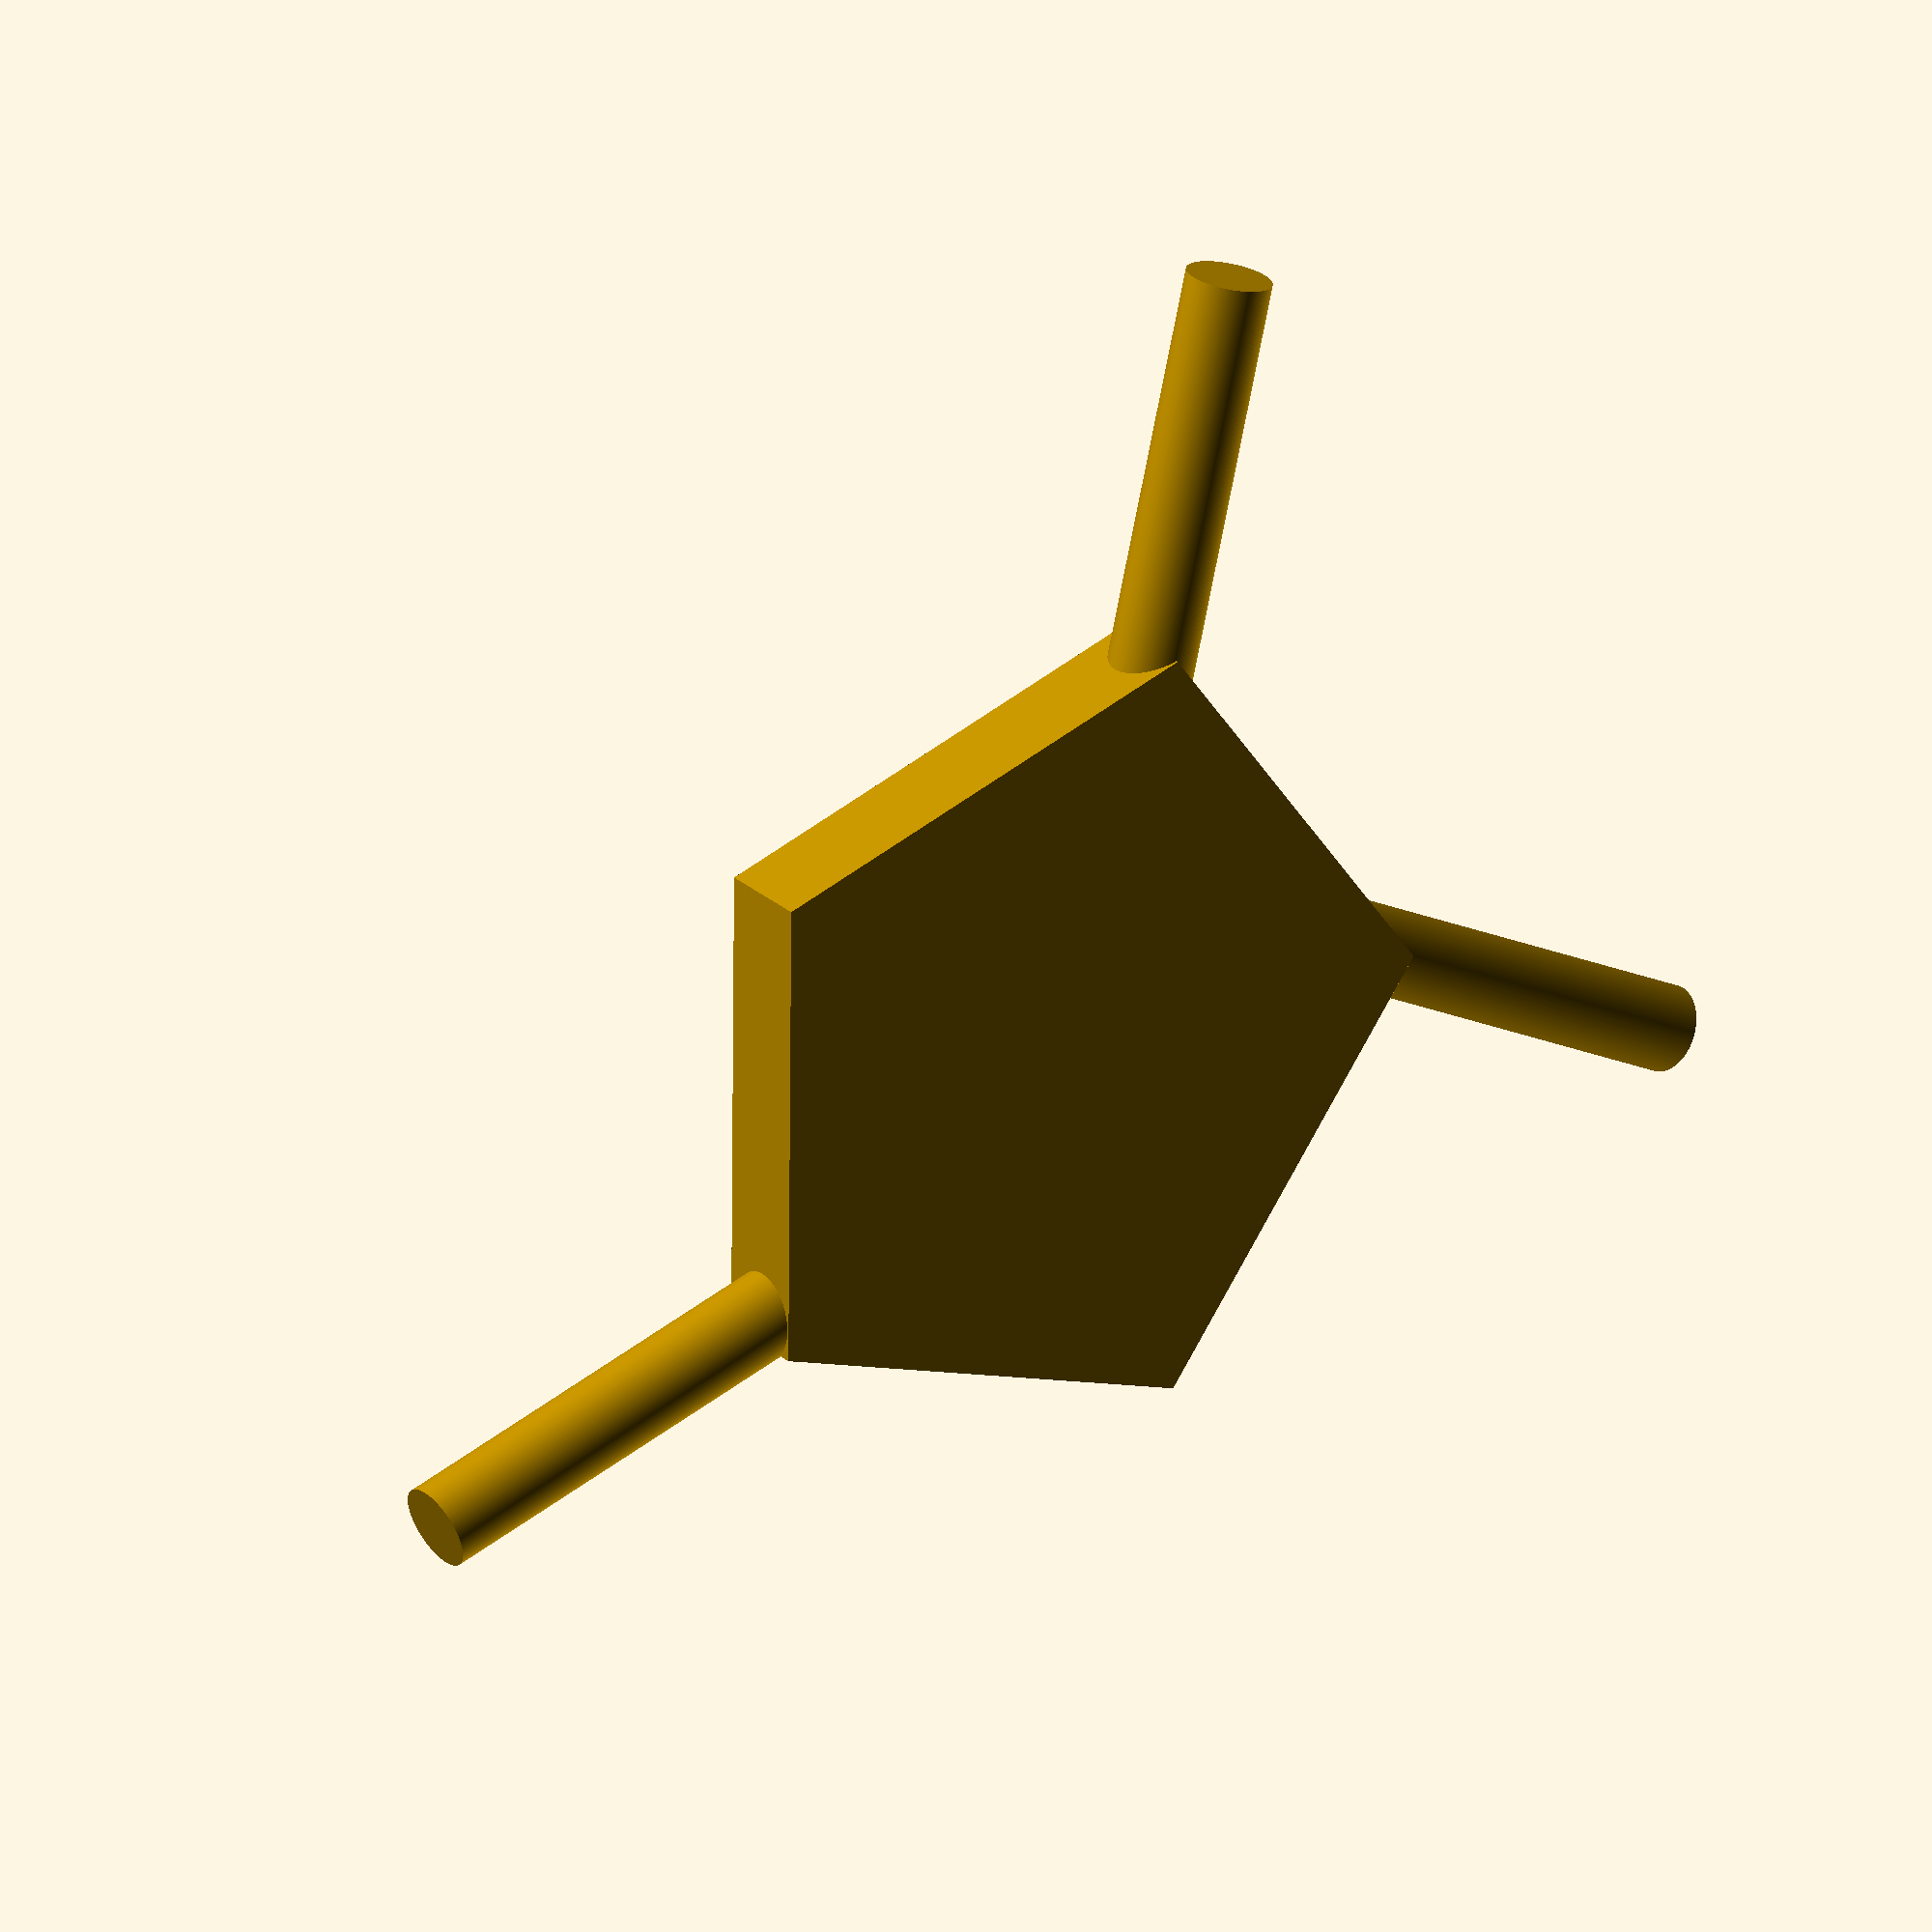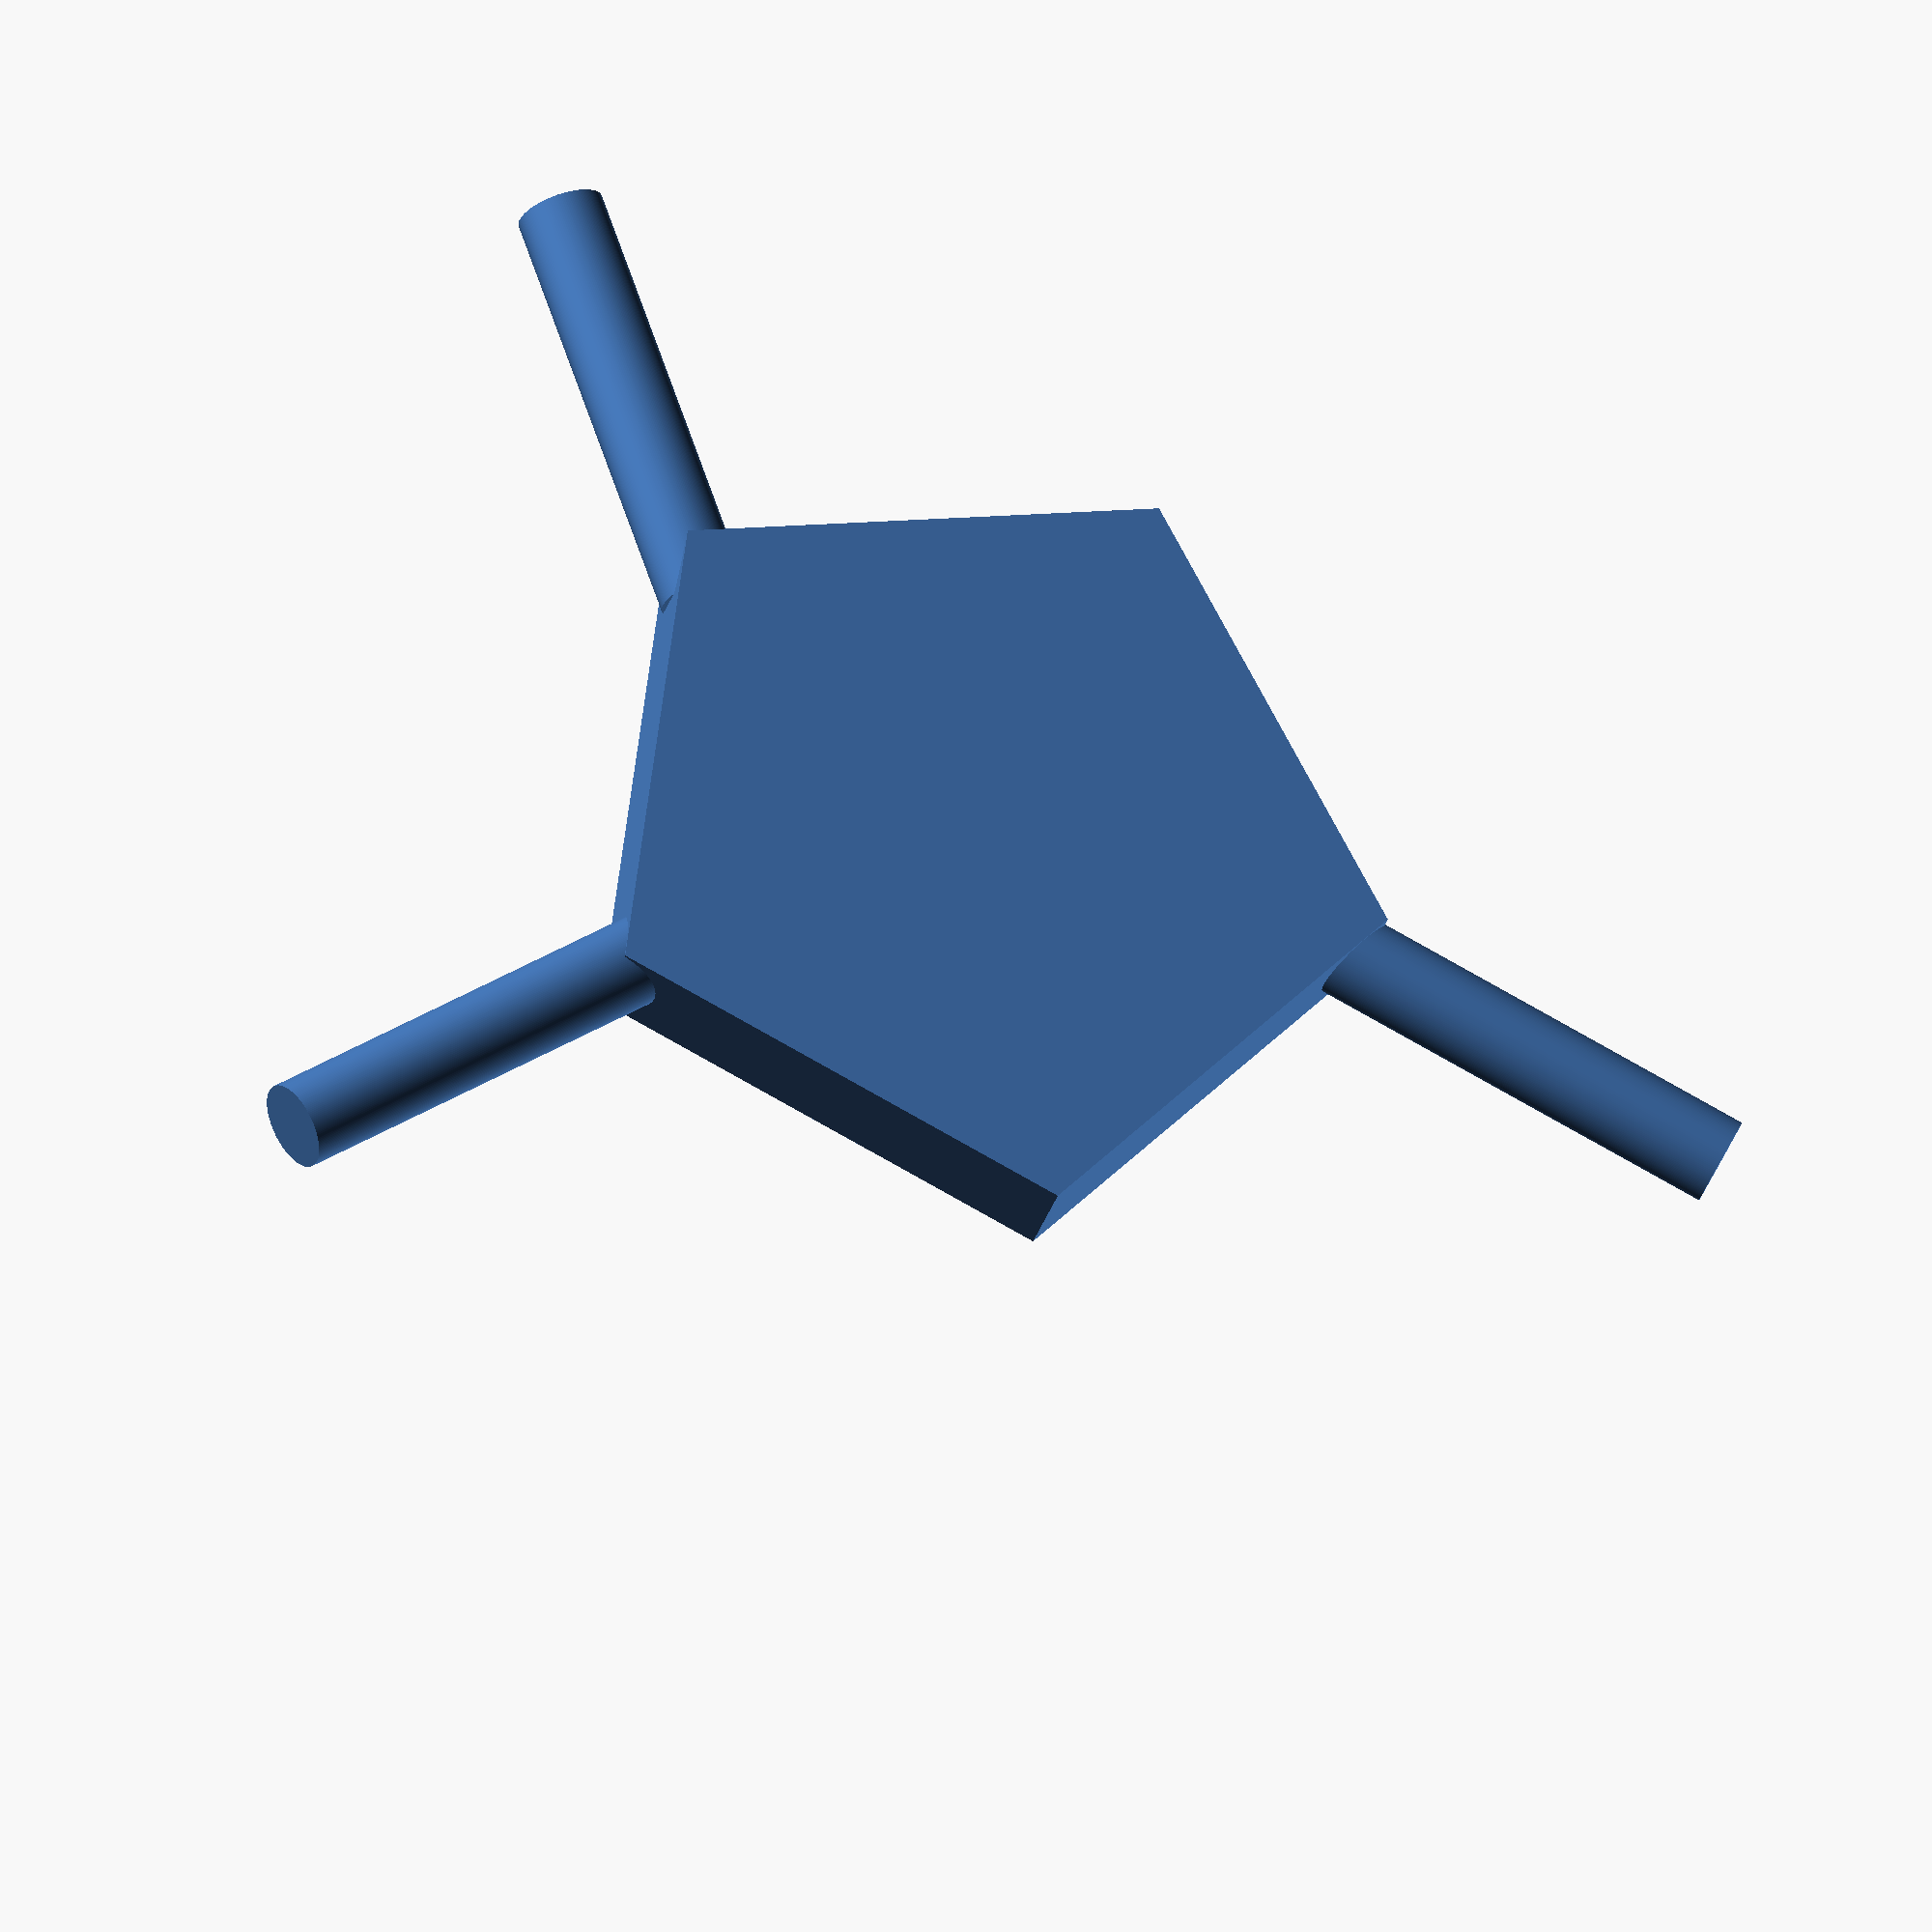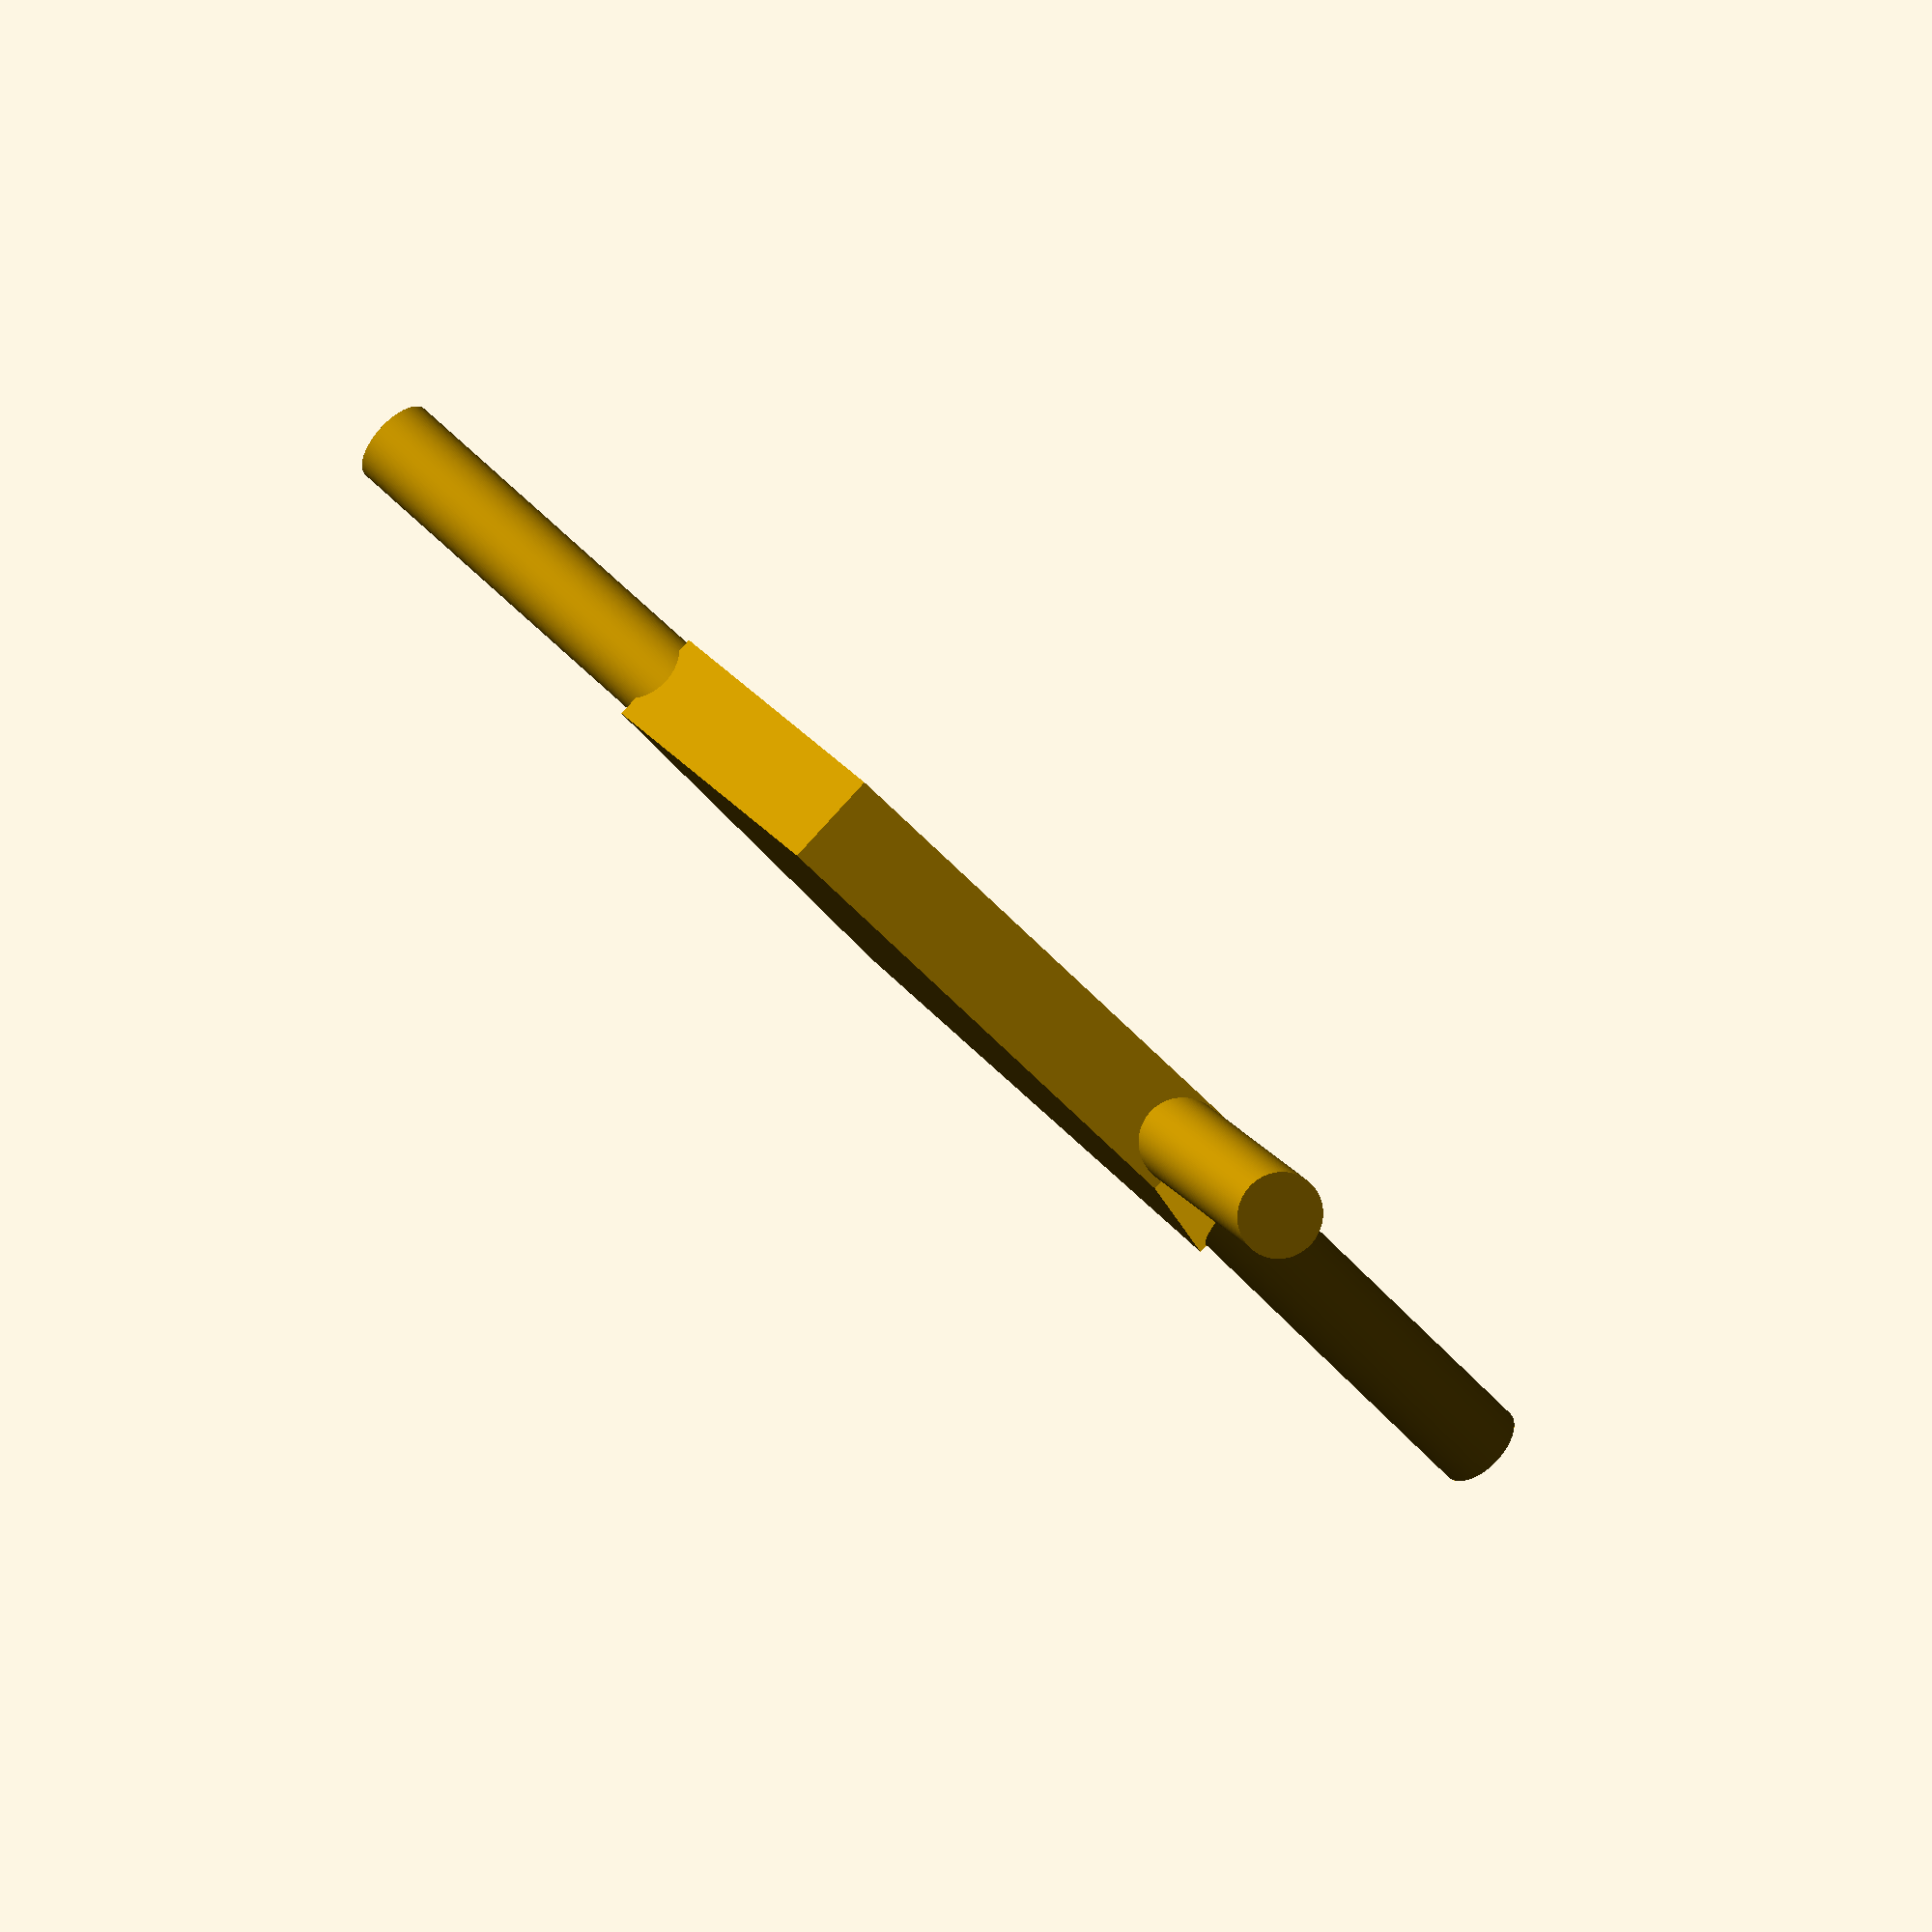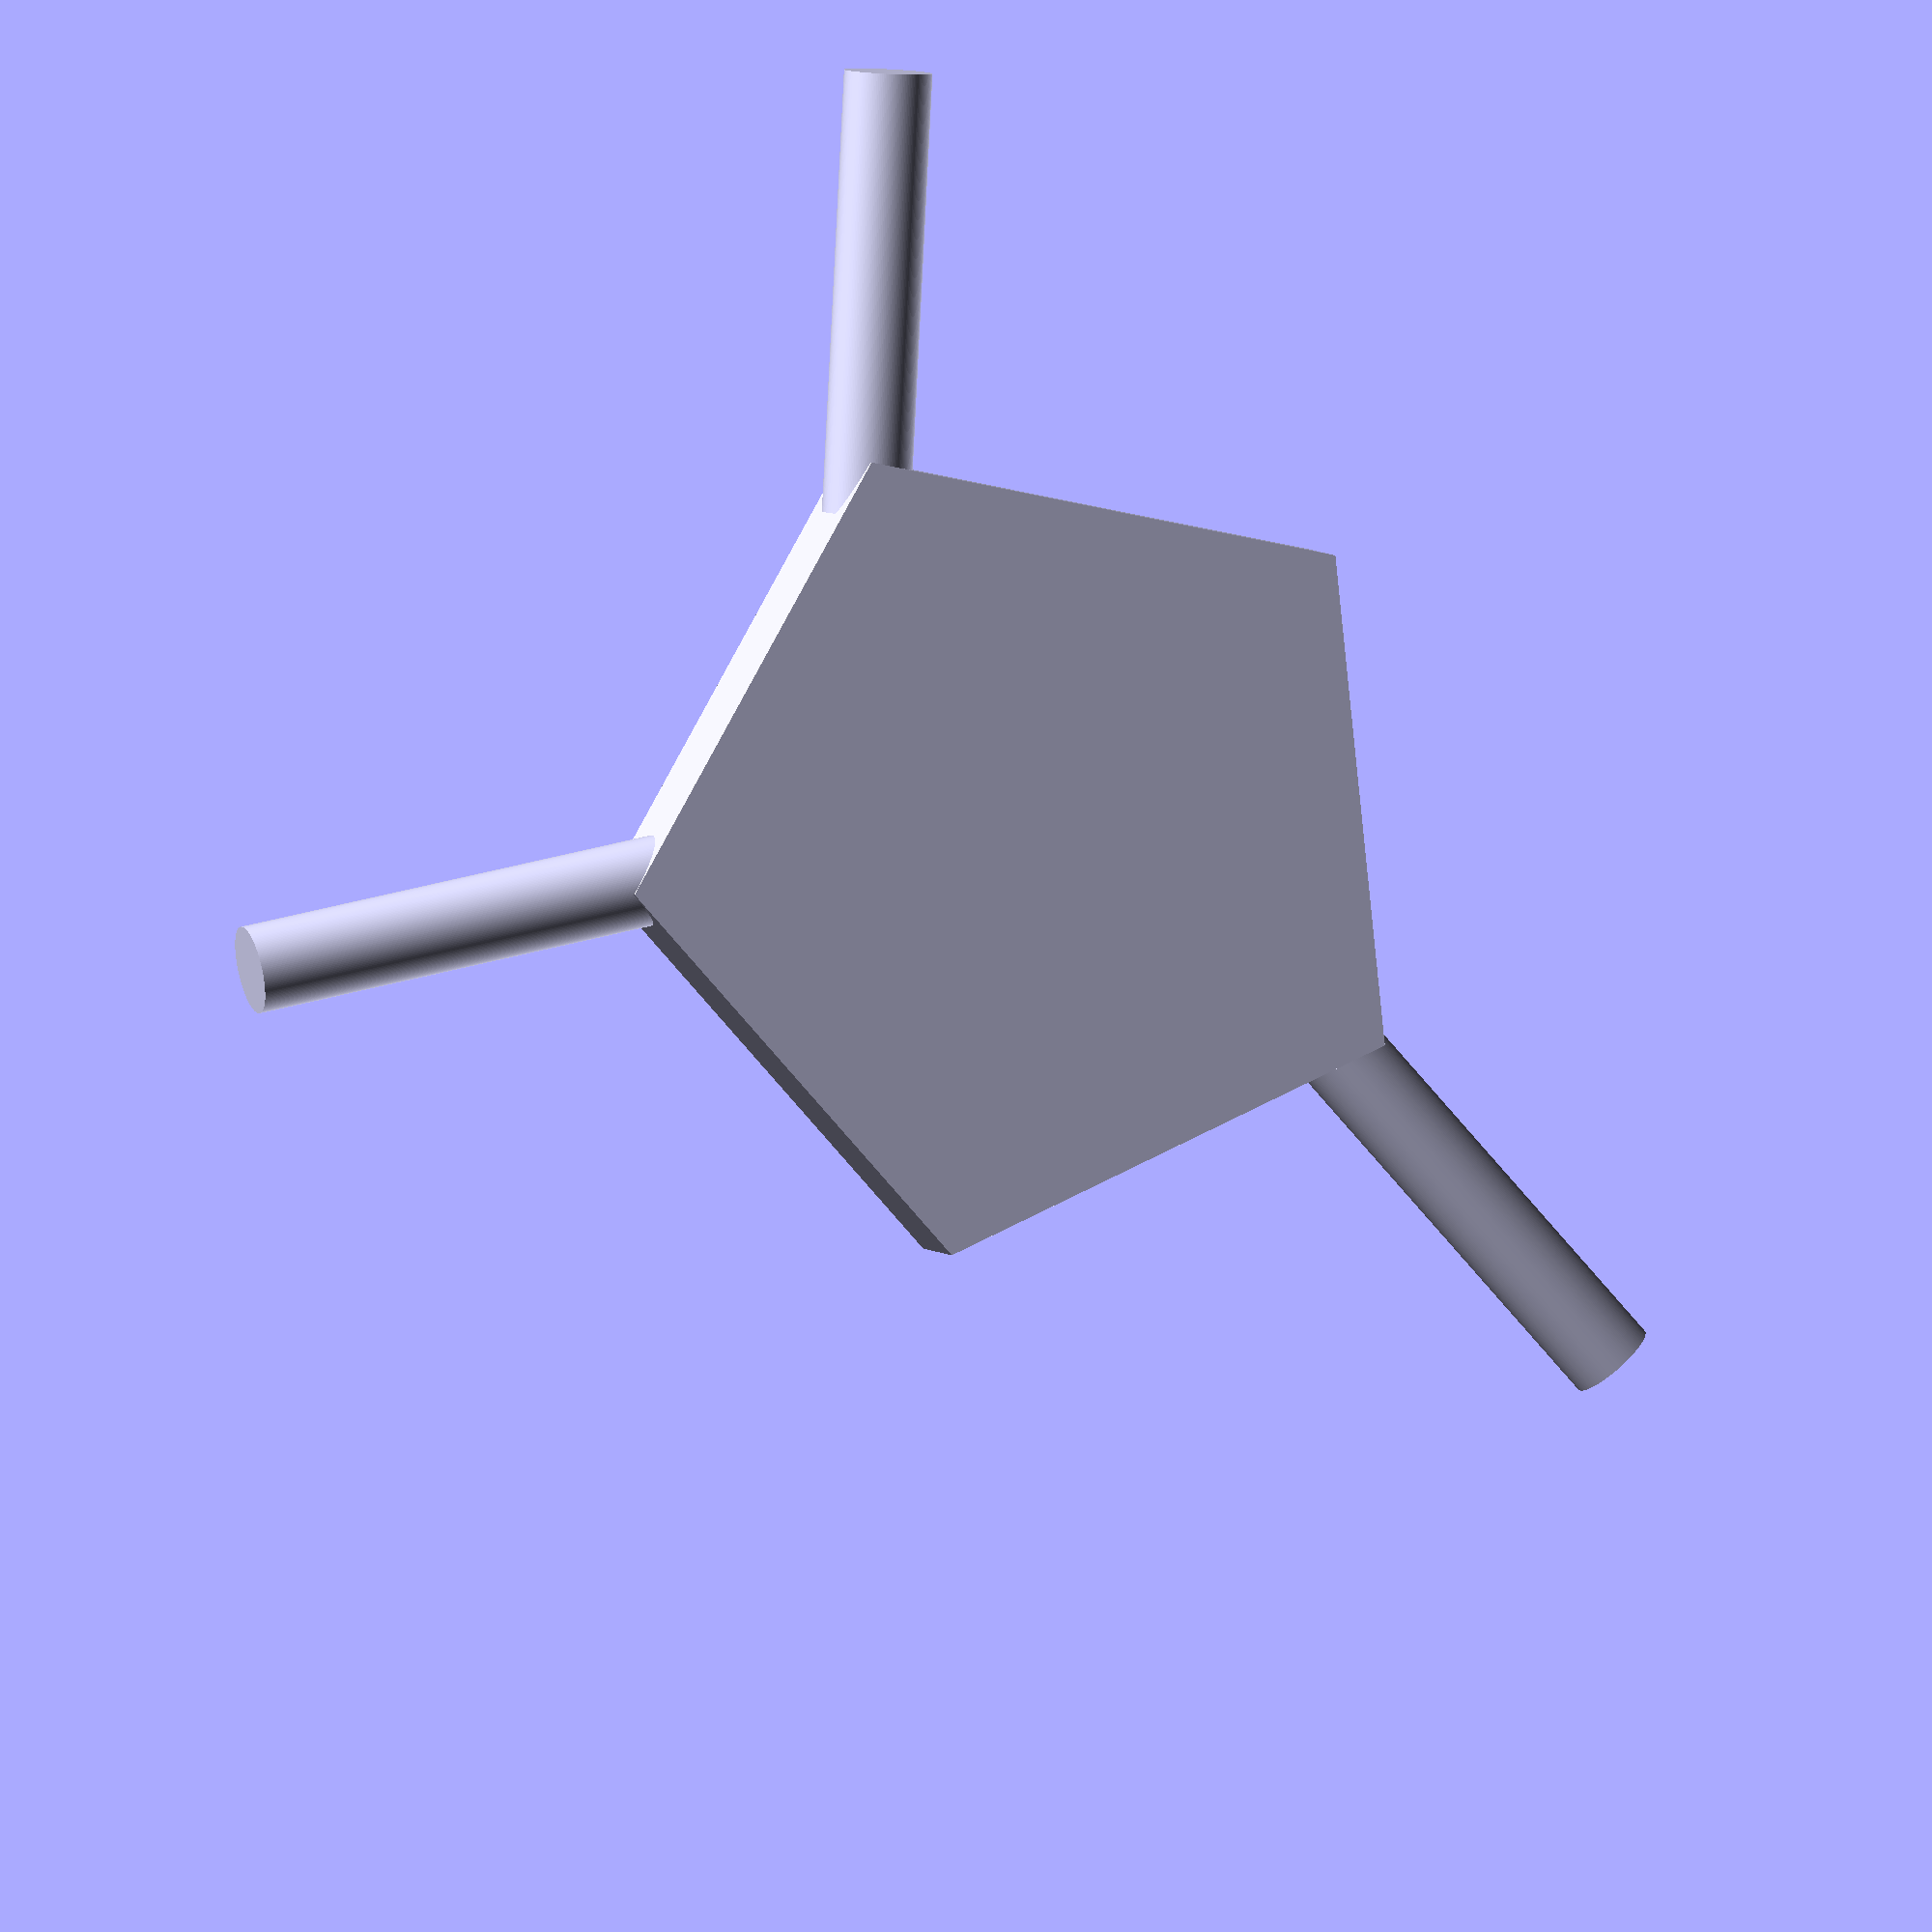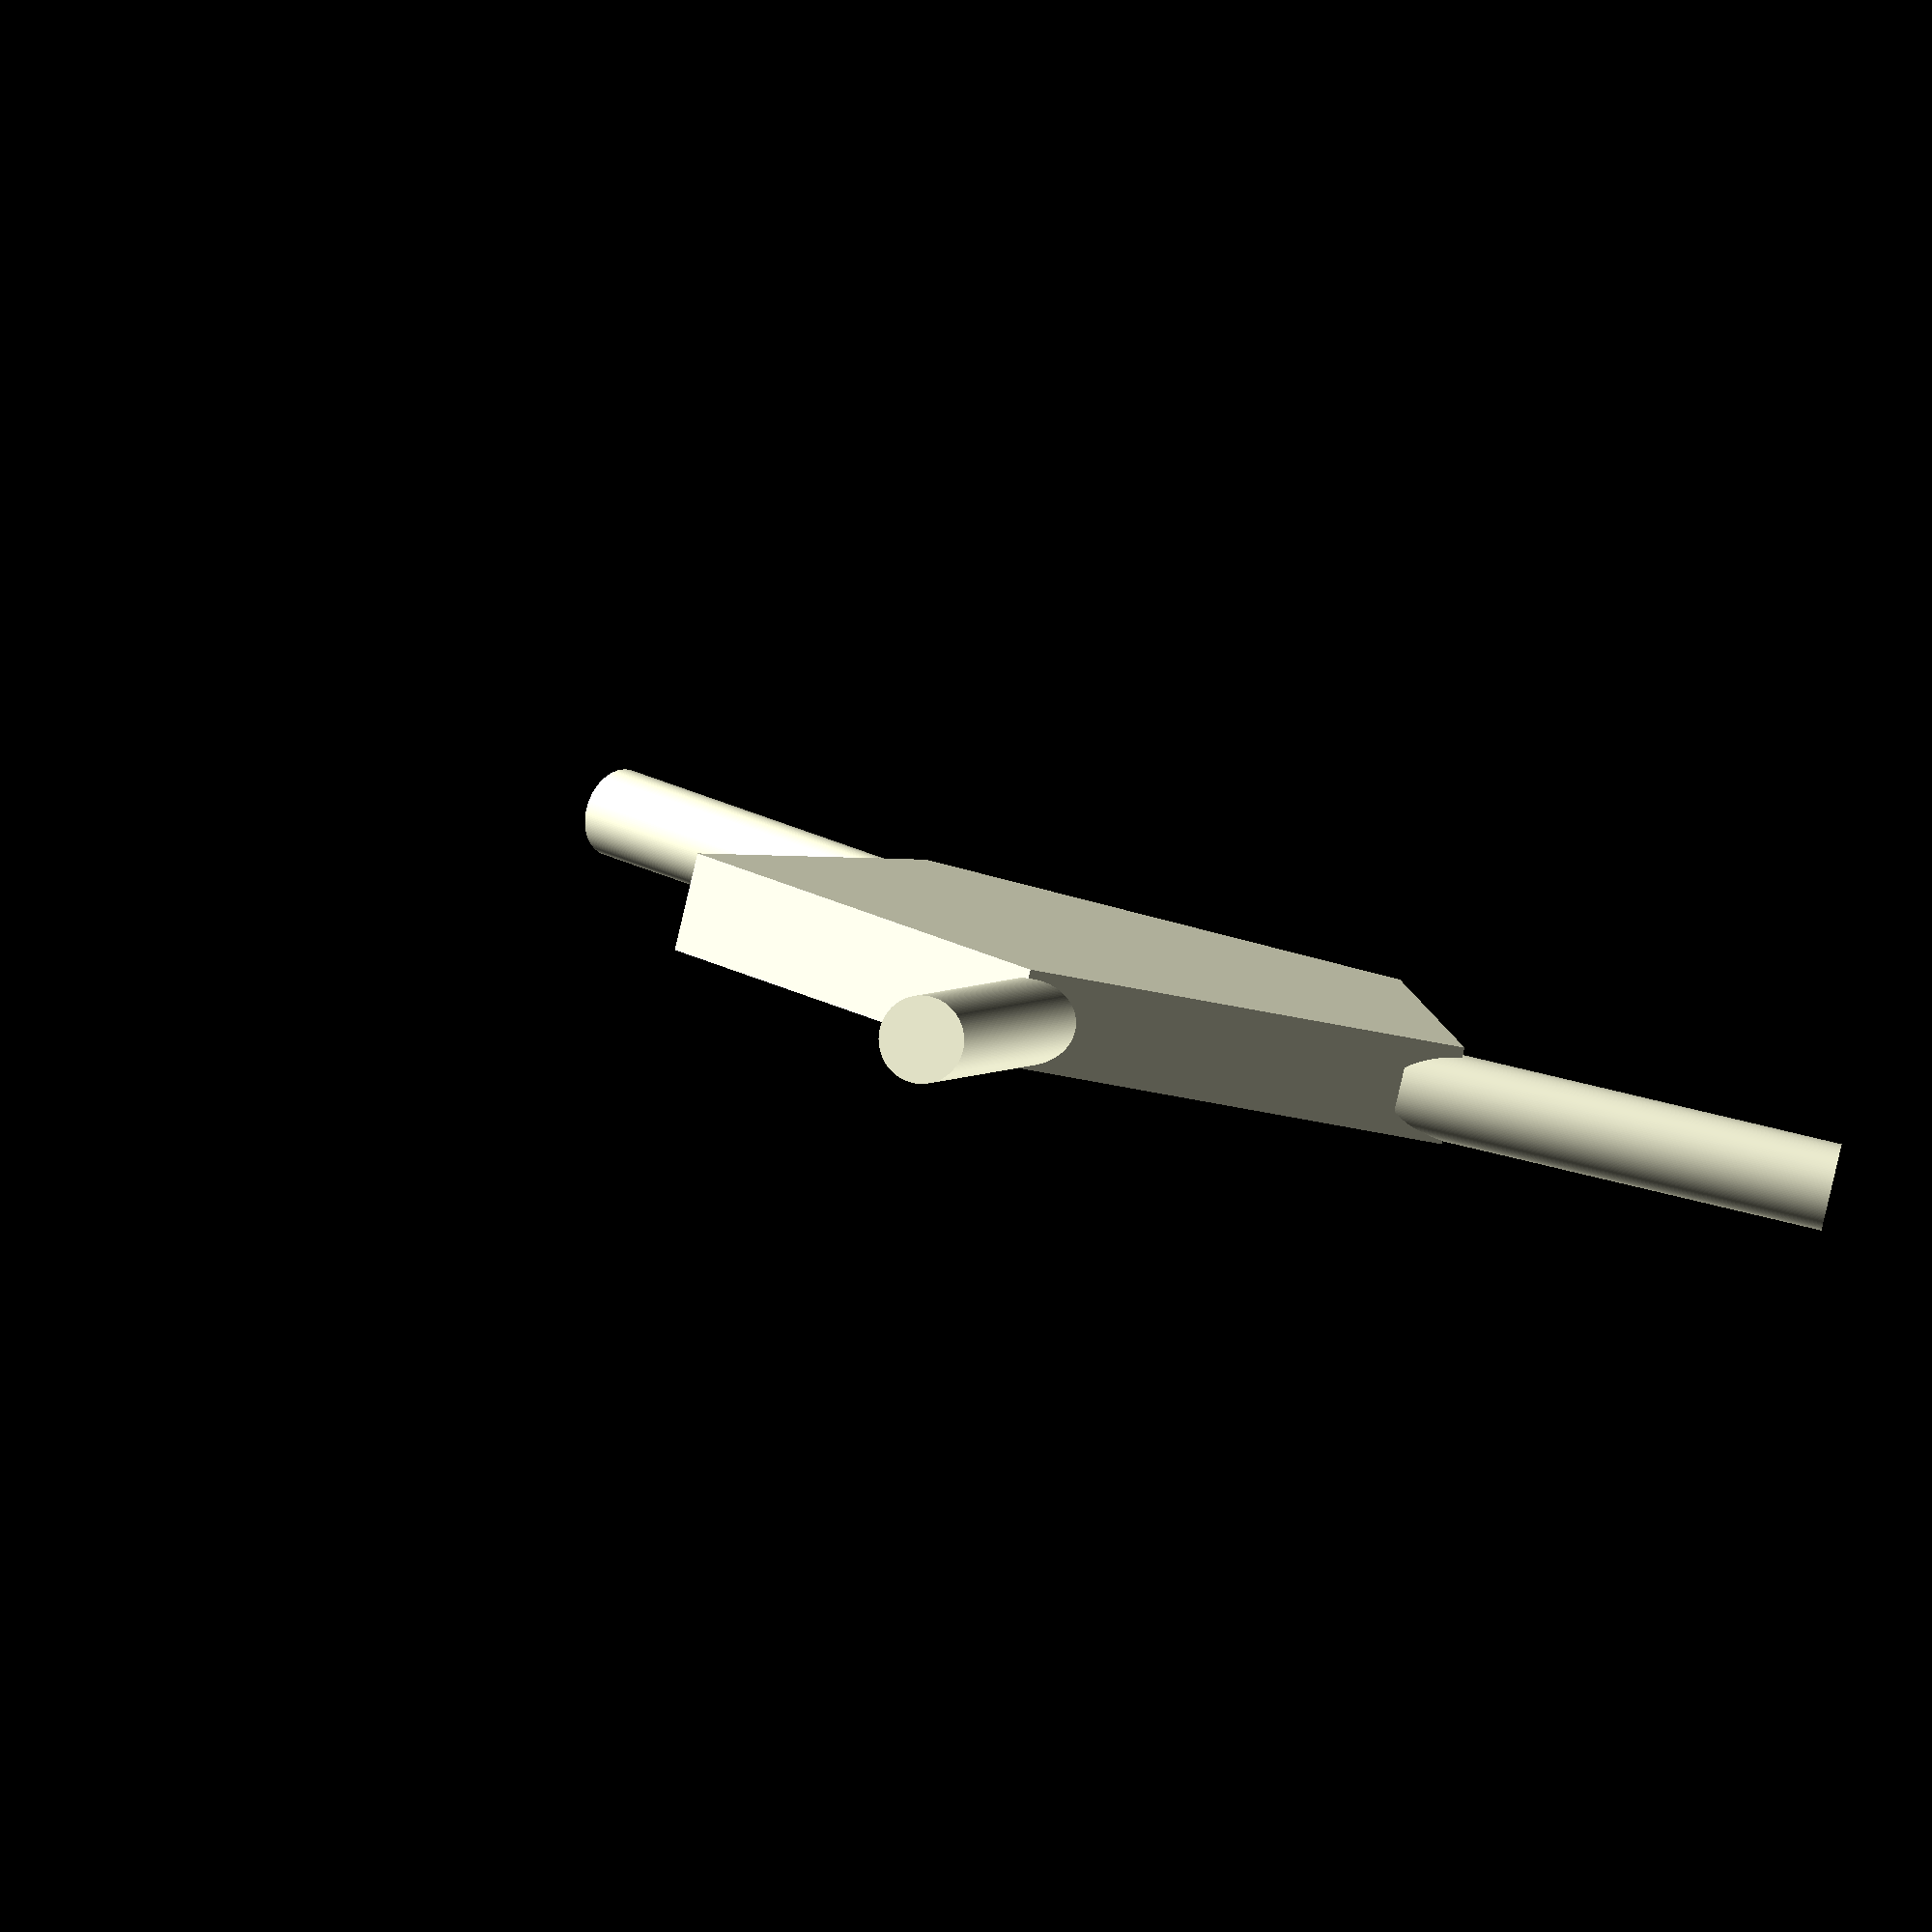
<openscad>
//Дезоксирибоза    
module plaid() {  
$fn=5;  
x=9;    
y=38; 
z=38;   
cylinder(x, y, z);     
}   
//связь                          
module connect() {            
$fn=160;			  
dx=4.2;                     
//difference () {                                             
translate([9,73,dx]) rotate([90,0,0]) cylinder(40,4,4);		                
//rotate ([90,0,0])translate ([30,7.5,-200.1])cylinder (3.5,5,5);                   
    
//}                                       
  
//difference() {                                                    
translate([9,-32,dx]) rotate([90,0,45]) cylinder(40,4,4);                               
//rotate ([90,45,45])translate ([-35,-24,196.1])cylinder (3.5,5,5);                         
                  
//}		                      
//difference () {                                                   
translate([-61,-41,dx]) rotate([45,90,76]) cylinder(40,4,4);			                  
//rotate ([90,90,-59])translate ([-7.5,8.5,204.7])cylinder (3.5,5,5);                   
// }		                      
}                       
plaid();		                  
connect();	      



</openscad>
<views>
elev=334.9 azim=107.6 roll=145.0 proj=o view=wireframe
elev=208.2 azim=64.5 roll=14.4 proj=o view=solid
elev=92.5 azim=64.8 roll=137.4 proj=o view=wireframe
elev=356.0 azim=222.0 roll=163.3 proj=o view=solid
elev=263.8 azim=136.3 roll=193.2 proj=o view=wireframe
</views>
